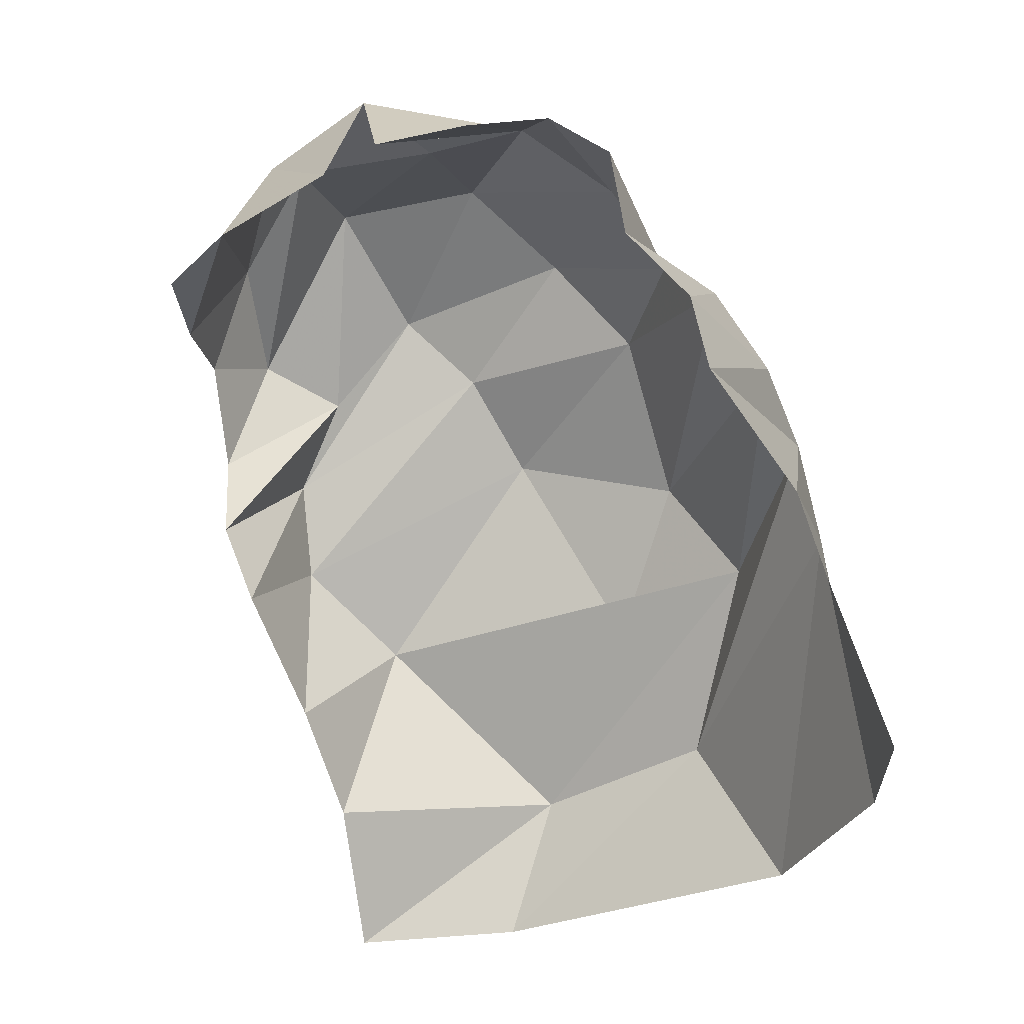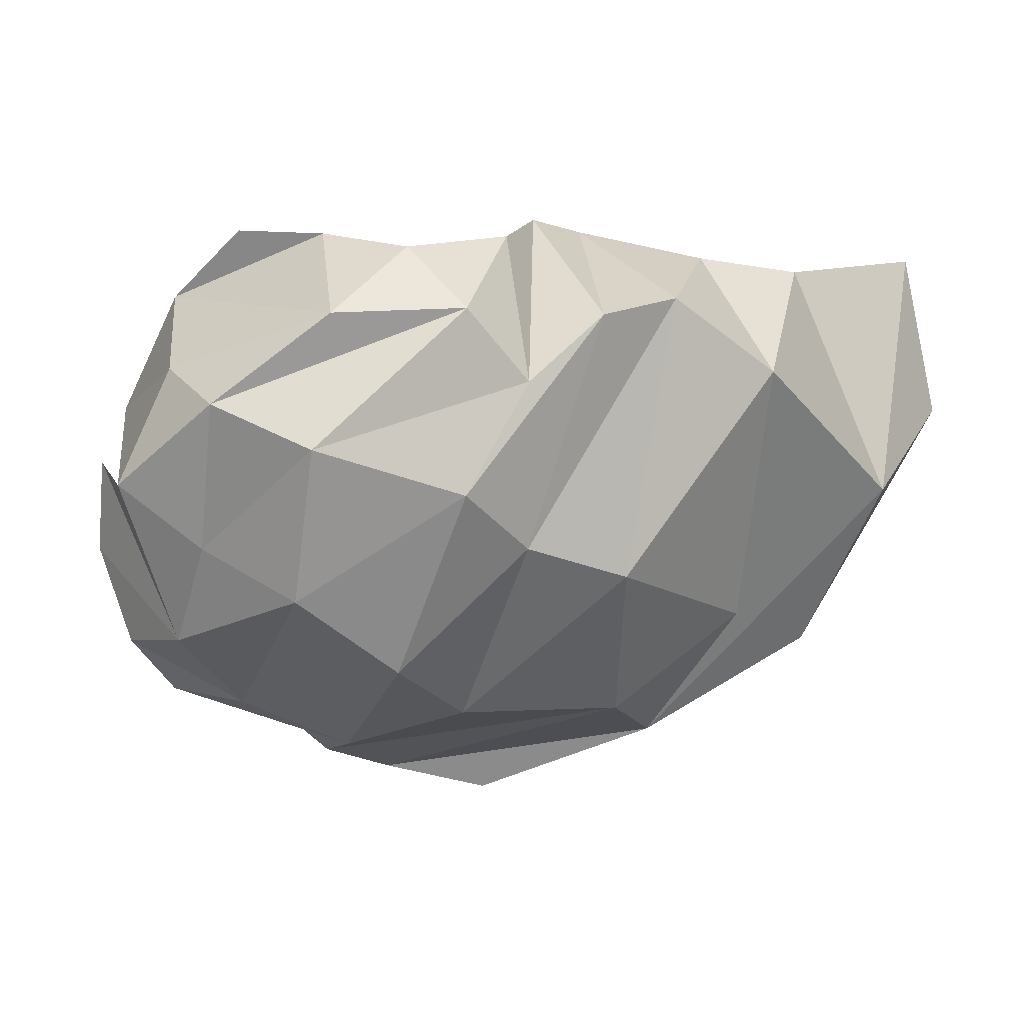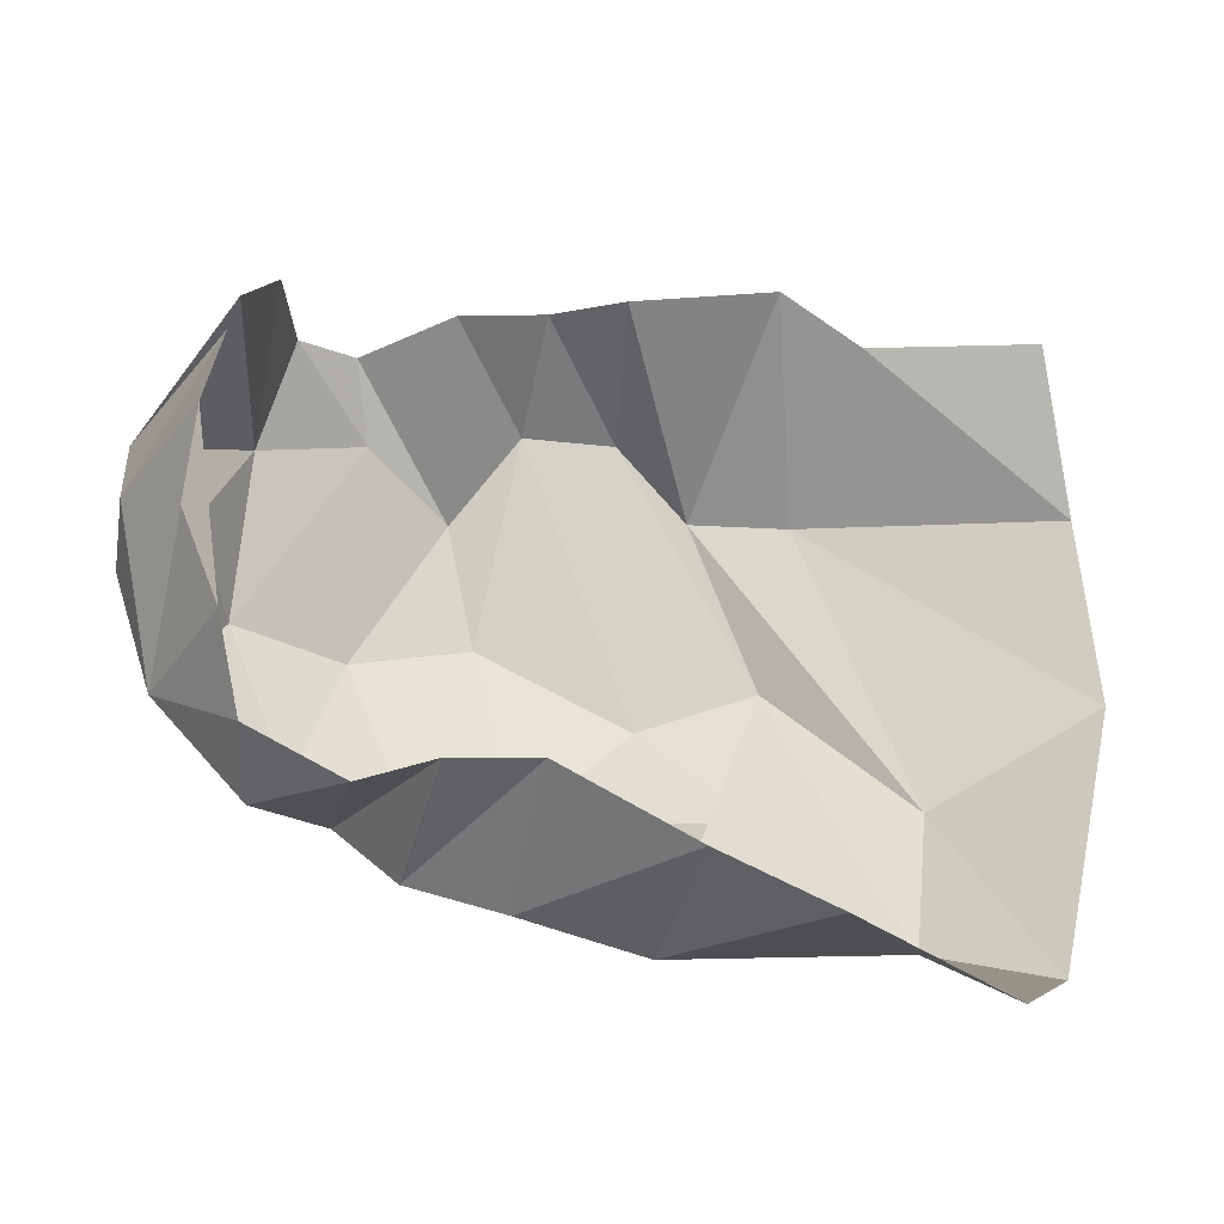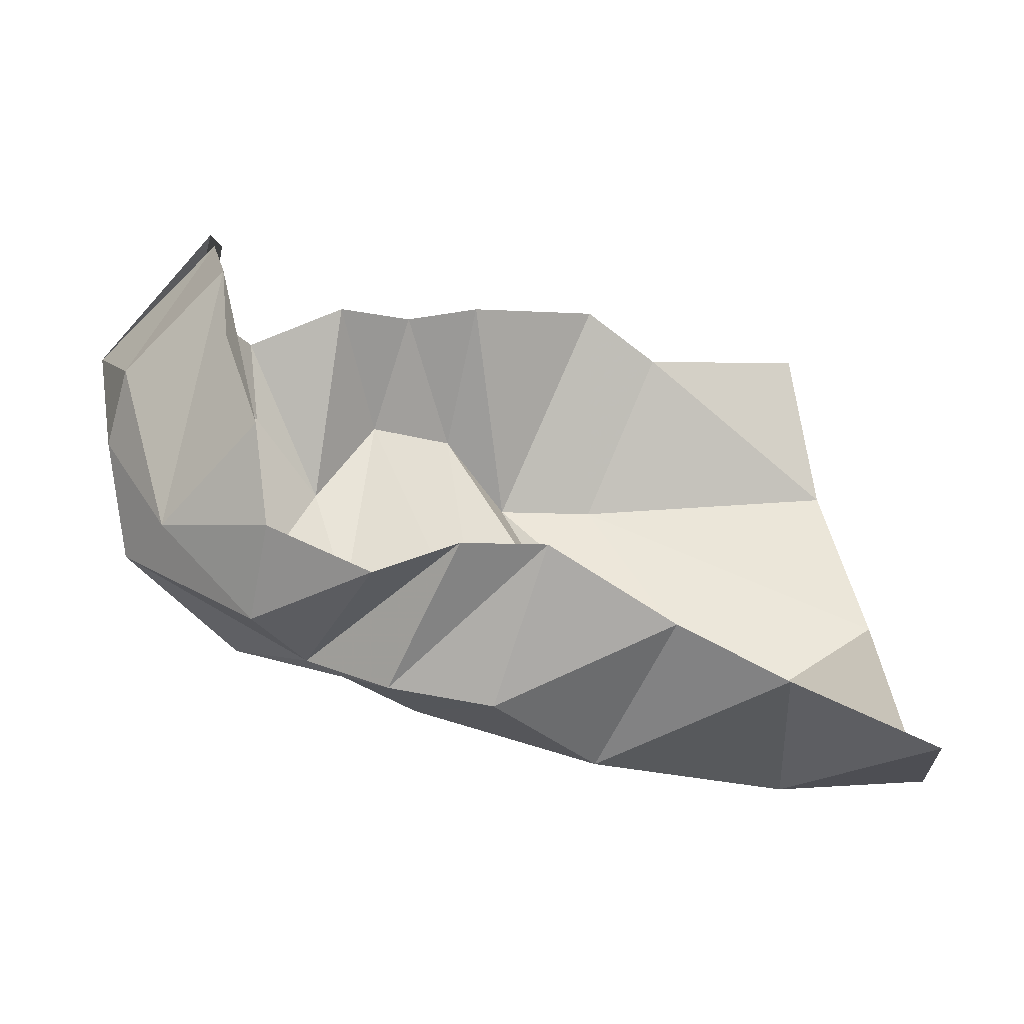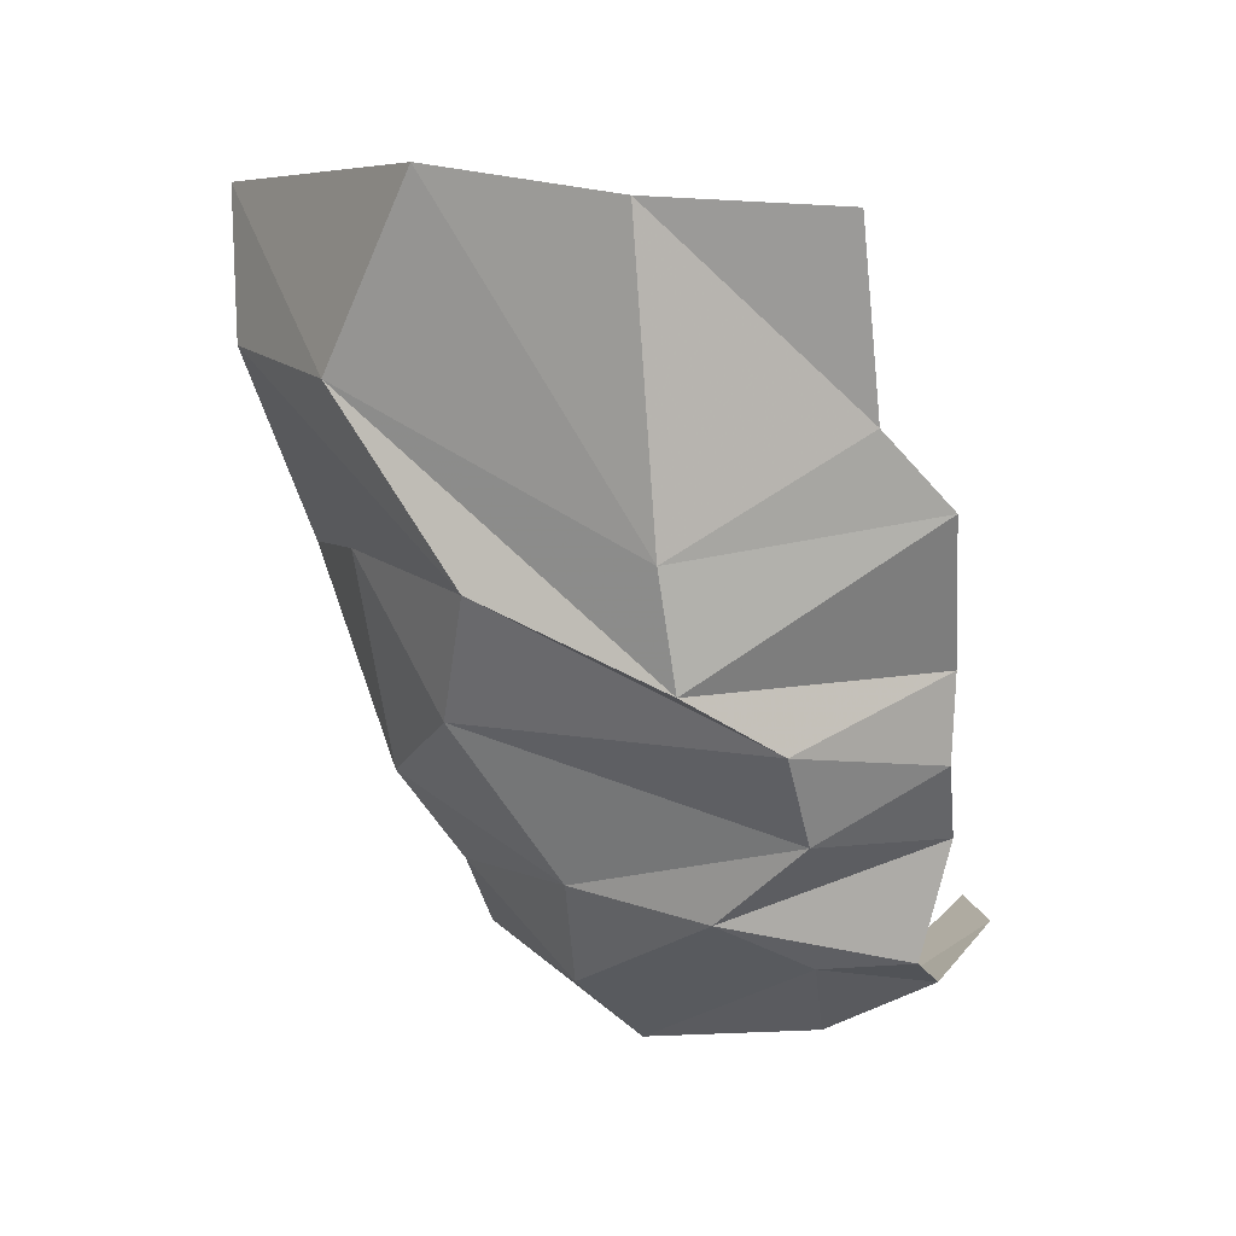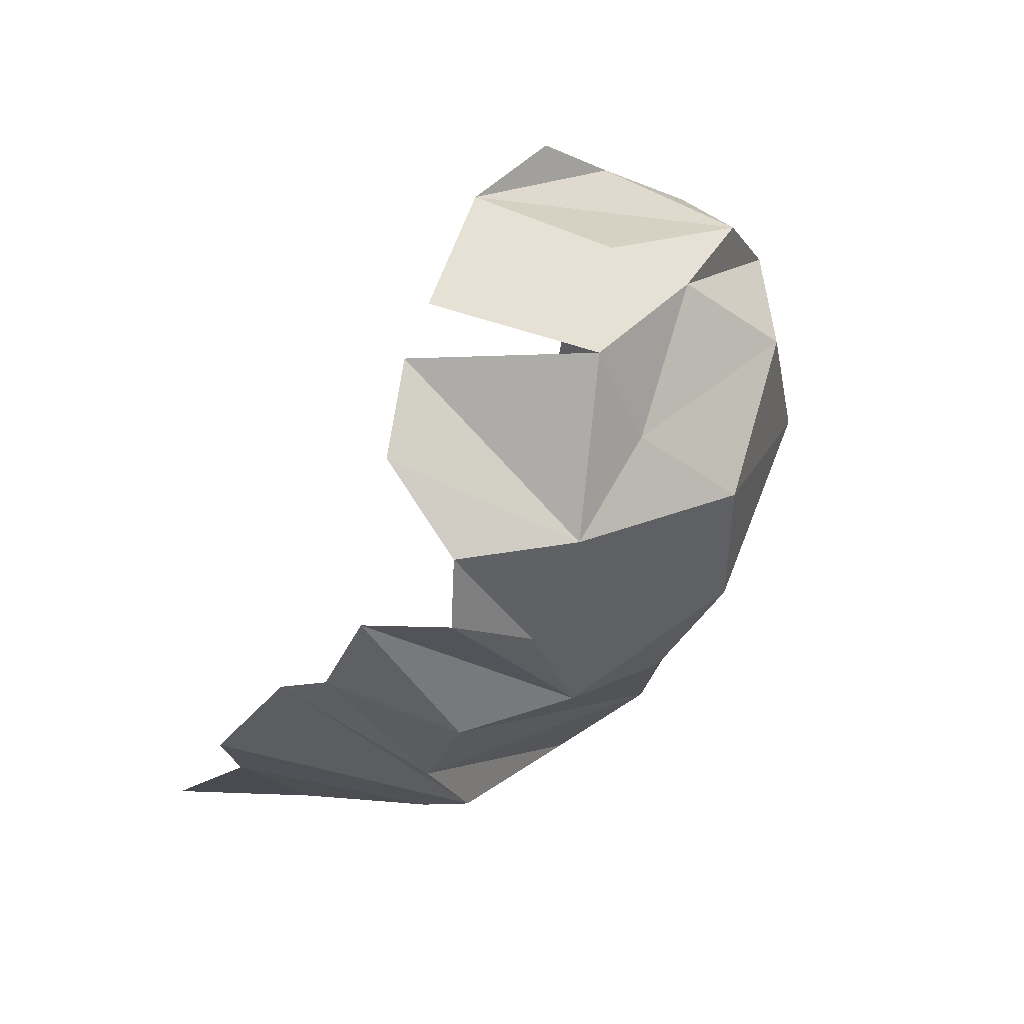
<metadata>
{"format":"obj","ext":"obj","renderer":"f3d","projection":"perspective","resolution":1024,"background":"white","views":[{"elev":75.6,"azim":-102.9,"up":"+Z"},{"elev":7.7,"azim":125.9,"up":"+Y"},{"elev":7.9,"azim":-167.6,"up":"+Z"},{"elev":-8.7,"azim":176.0,"up":"+Z"},{"elev":-75.6,"azim":-82.4,"up":"+Y"},{"elev":-10.0,"azim":61.7,"up":"+Y"}]}
</metadata>
<code>
v 154.6 36.4 175
v 192.4 40.4 174
v 209.8 44.2 186
v 240.8 55 184
v 258.4 54.6 181.1
v 275.8 64.8 181
v 298.8 62.4 171.8
v 308 74.4 176
v -1 -1 -1
v 304.6 93.8 189
v 147.6 36.4 137.4
v 209.2 31.8 133.6
v 232.4 31.2 134
v 247.4 36.8 151.6
v 267 44.4 153.8
v 282 51.4 134.6
v 297 61.4 152.6
v 316.6 78.4 152.8
v -1 -1 -1
v 306 113.8 186
v 138.8 55.6 100.6
v 175.2 65.4 78.2
v 213.4 46.8 98.8
v 239 57.6 91.2
v 274 60.6 108.4
v 298.4 73.8 106.8
v 318.6 90.6 117.4
v 321 99.8 141
v 330.2 113.2 156
v 304.2 126.1 179.9
v -1 -1 -1
v -1 -1 -1
v 208.8 76.4 77.2
v 257 91.6 76.8
v 279.6 99.6 86.8
v 298.2 112.6 89
v 322.6 122.8 109
v 326.2 131 133
v 322.2 137.4 148.2
v 302.2 138.9 173.7
v 142.6 120.4 59.6
v 172.2 103.4 58.2
v 218.8 134.4 62.8
v 242 151.2 74.2
v 264.2 148.4 78.2
v 281.8 135 85
v 293.2 150.4 92.4
v 312.4 149.6 112.4
v -1 -1 -1
v 300.4 151.2 167.6
v 148 157.6 65.4
v 179.4 155.4 79.4
v 204 159 91
v 231.6 165.2 106.8
v 250 168 106.6
v 268 164.6 100.8
v 289.8 162.6 110.6
v 292.2 165.2 131.6
v -1 -1 -1
v 298.6 165.8 150
g foo
f 1 11 2
f 11 12 2
f 2 12 3
f 12 13 3
f 3 13 4
f 13 14 4
f 4 14 5
f 14 15 5
f 5 15 6
f 15 16 6
f 6 16 7
f 16 17 7
f 7 17 8
f 17 18 8
f 8 18 10
f 18 20 10
f 11 21 12
f 21 22 12
f 12 22 13
f 22 23 13
f 13 23 14
f 23 24 14
f 14 24 15
f 24 25 15
f 15 25 16
f 25 26 16
f 16 26 17
f 26 27 17
f 17 27 18
f 27 28 18
f 18 28 29
f 18 29 20
f 29 20 20
f 21 41 22
f 41 42 22
f 22 42 23
f 42 43 23
f 23 33 24
f 33 34 24
f 24 34 25
f 34 35 25
f 25 35 26
f 35 36 26
f 26 36 27
f 36 37 27
f 27 37 28
f 37 38 28
f 28 38 29
f 38 39 29
f 29 39 30
f 39 40 30
f 33 43 34
f 43 44 34
f 34 44 35
f 44 45 35
f 35 45 36
f 45 46 36
f 36 46 37
f 46 47 37
f 37 47 38
f 47 48 38
f 38 48 39
f 48 39 50
f 39 50 40
f 41 51 42
f 51 52 42
f 42 52 43
f 52 53 43
f 43 53 44
f 53 54 44
f 44 54 45
f 54 55 45
f 45 55 46
f 55 56 46
f 46 56 47
f 56 57 47
f 47 57 48
f 57 58 48
f 48 58 50
f 58 60 50
g

</code>
